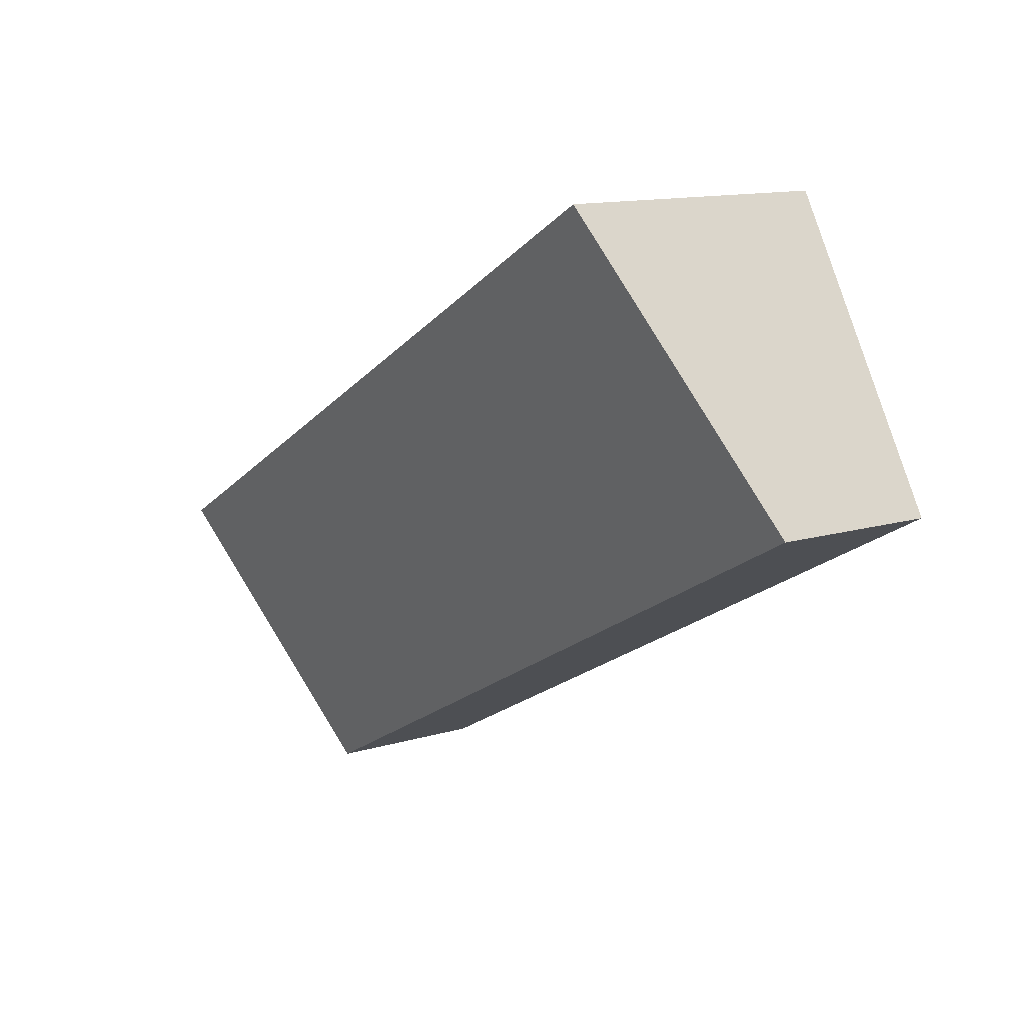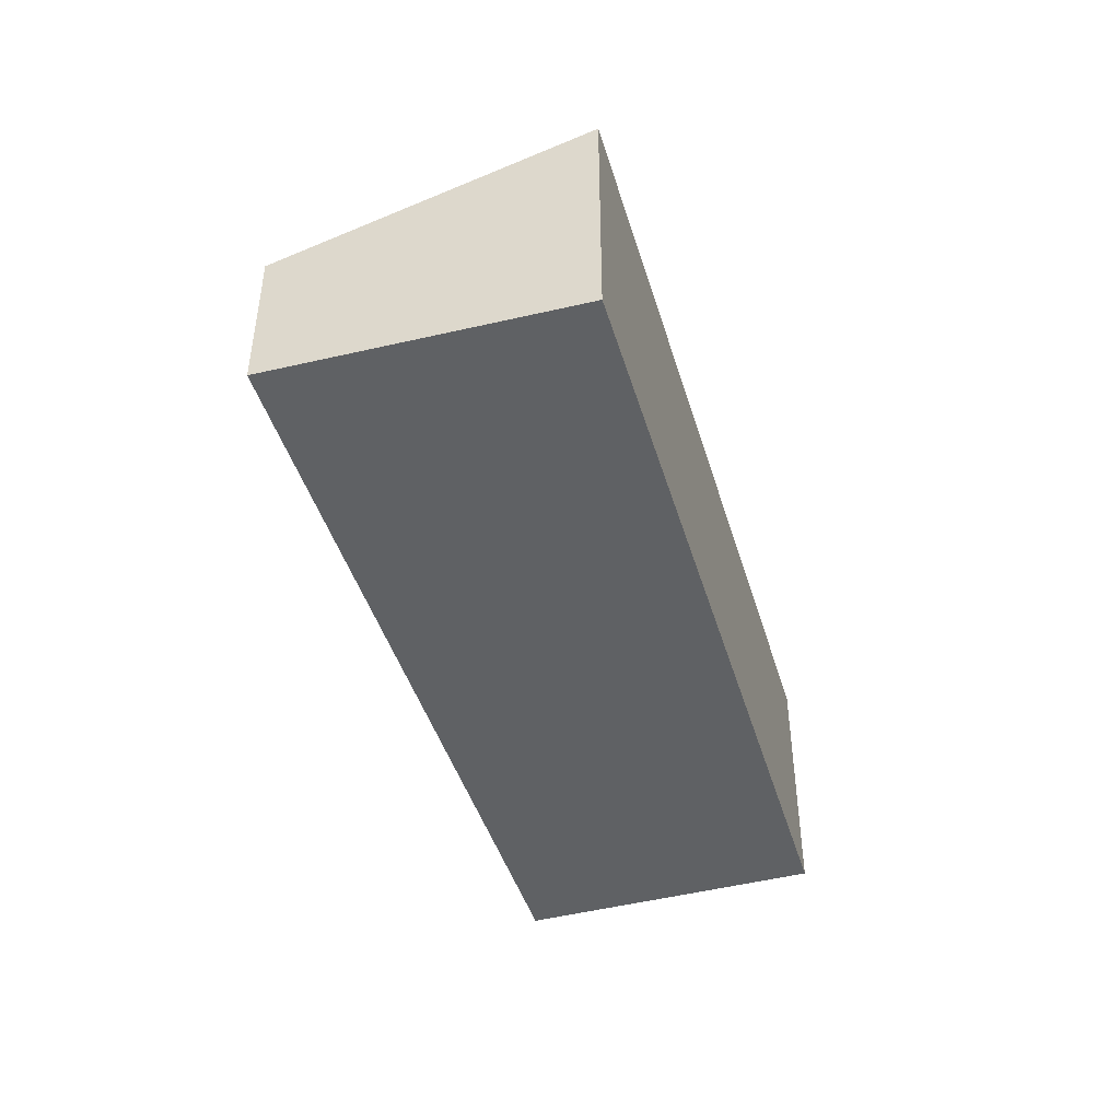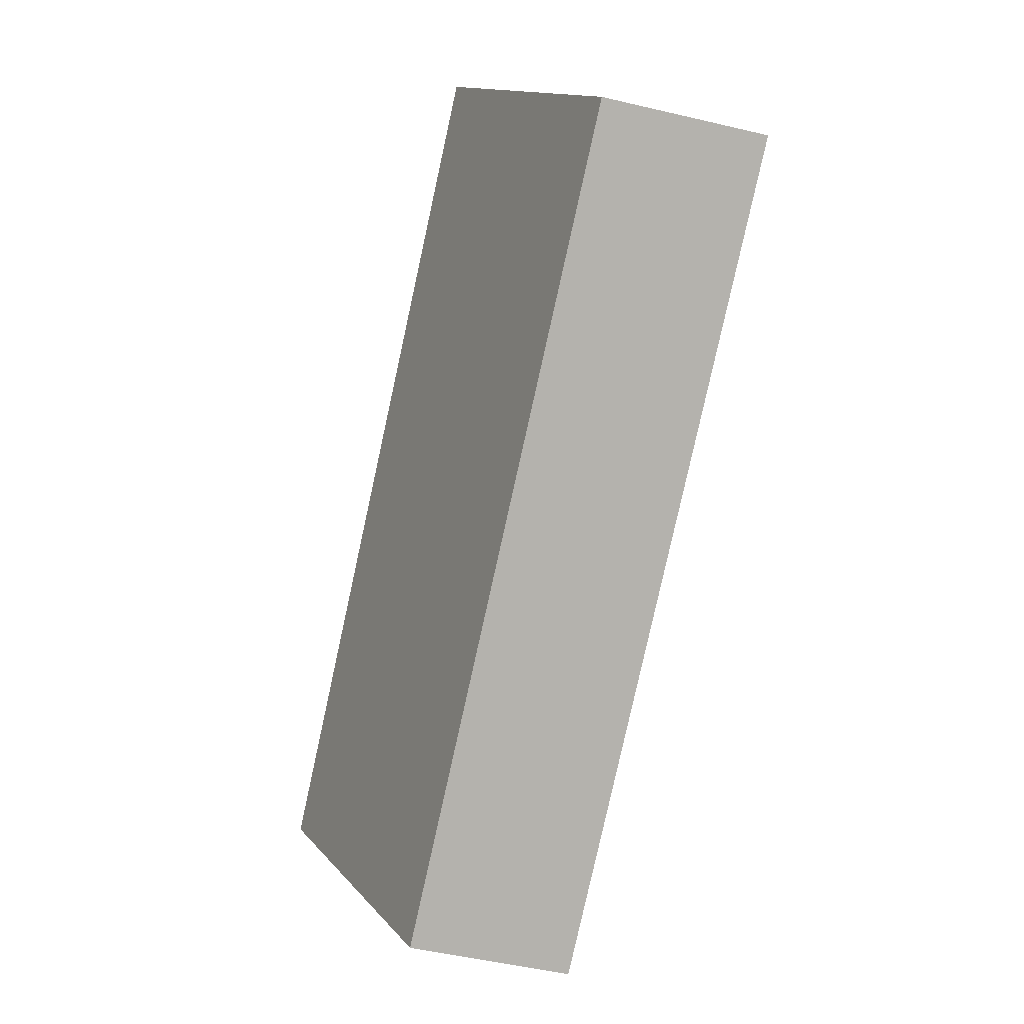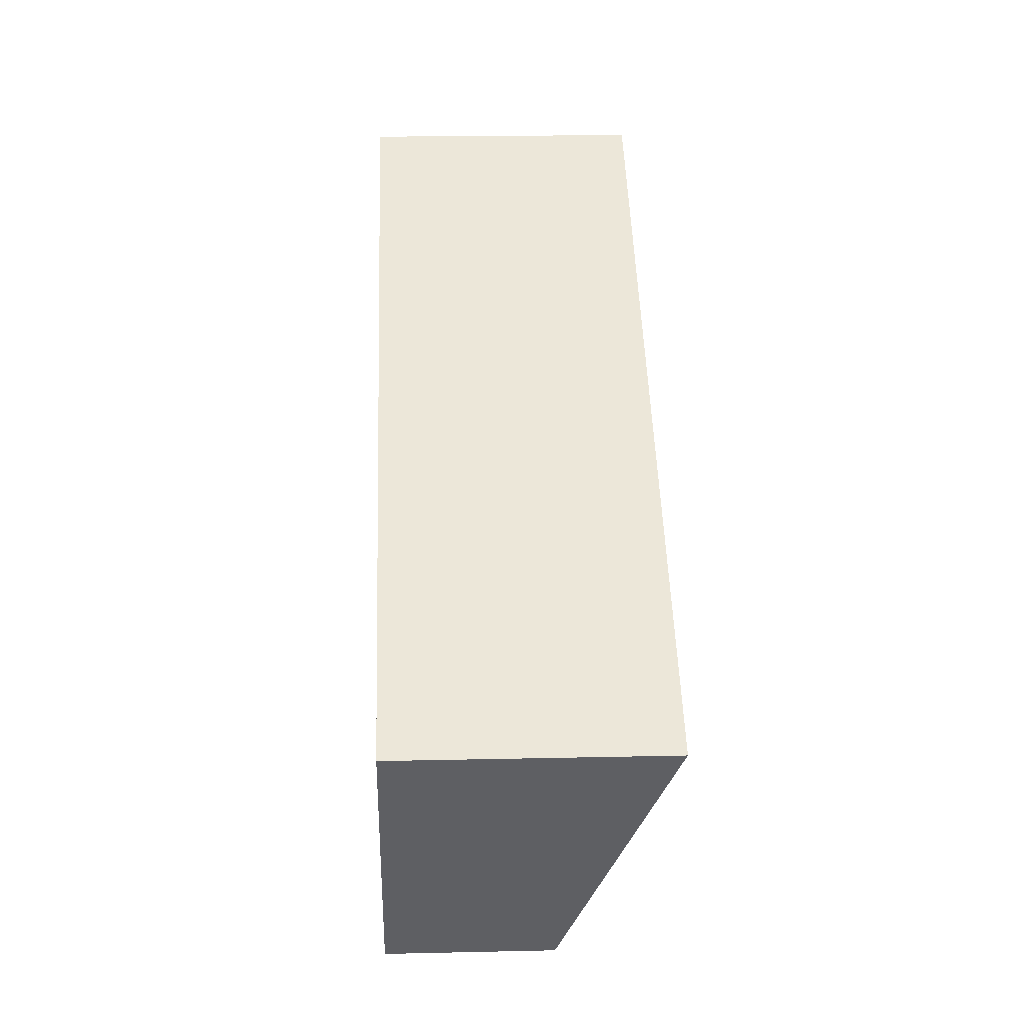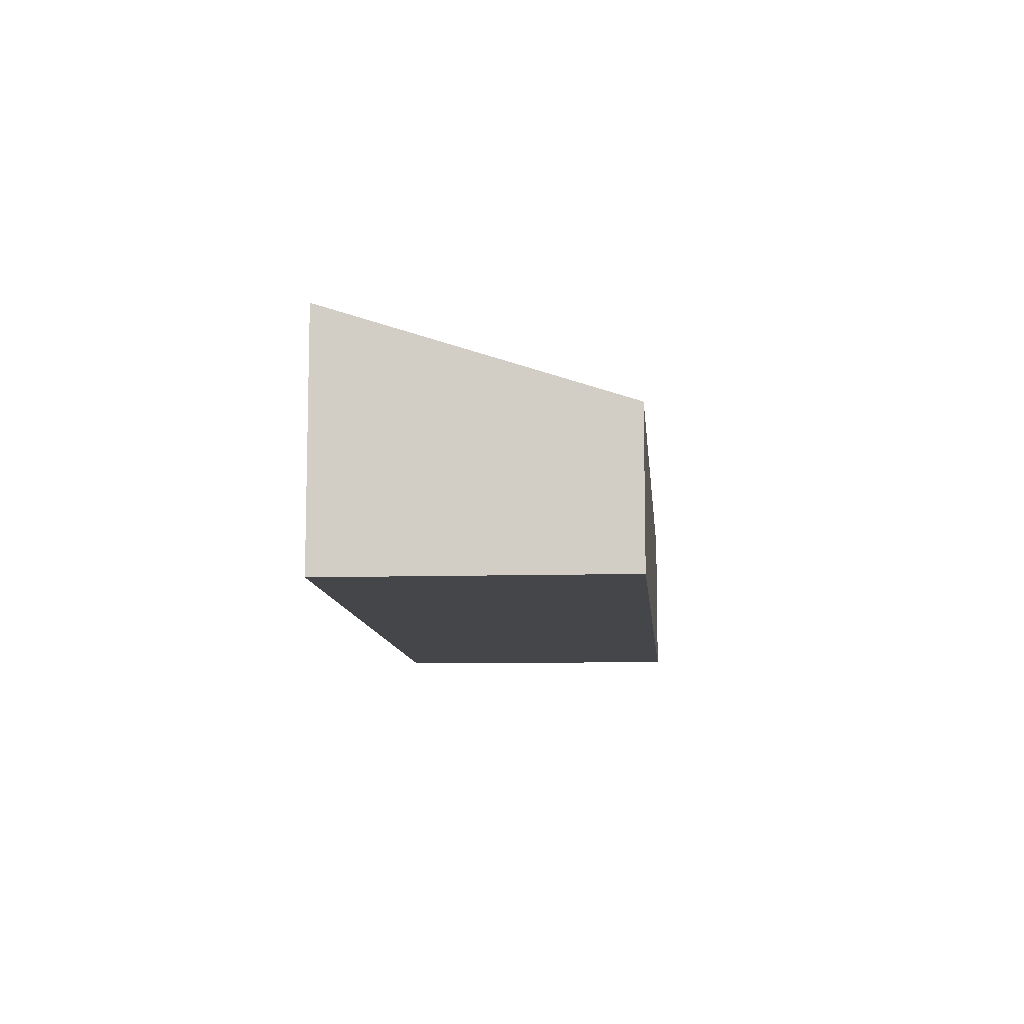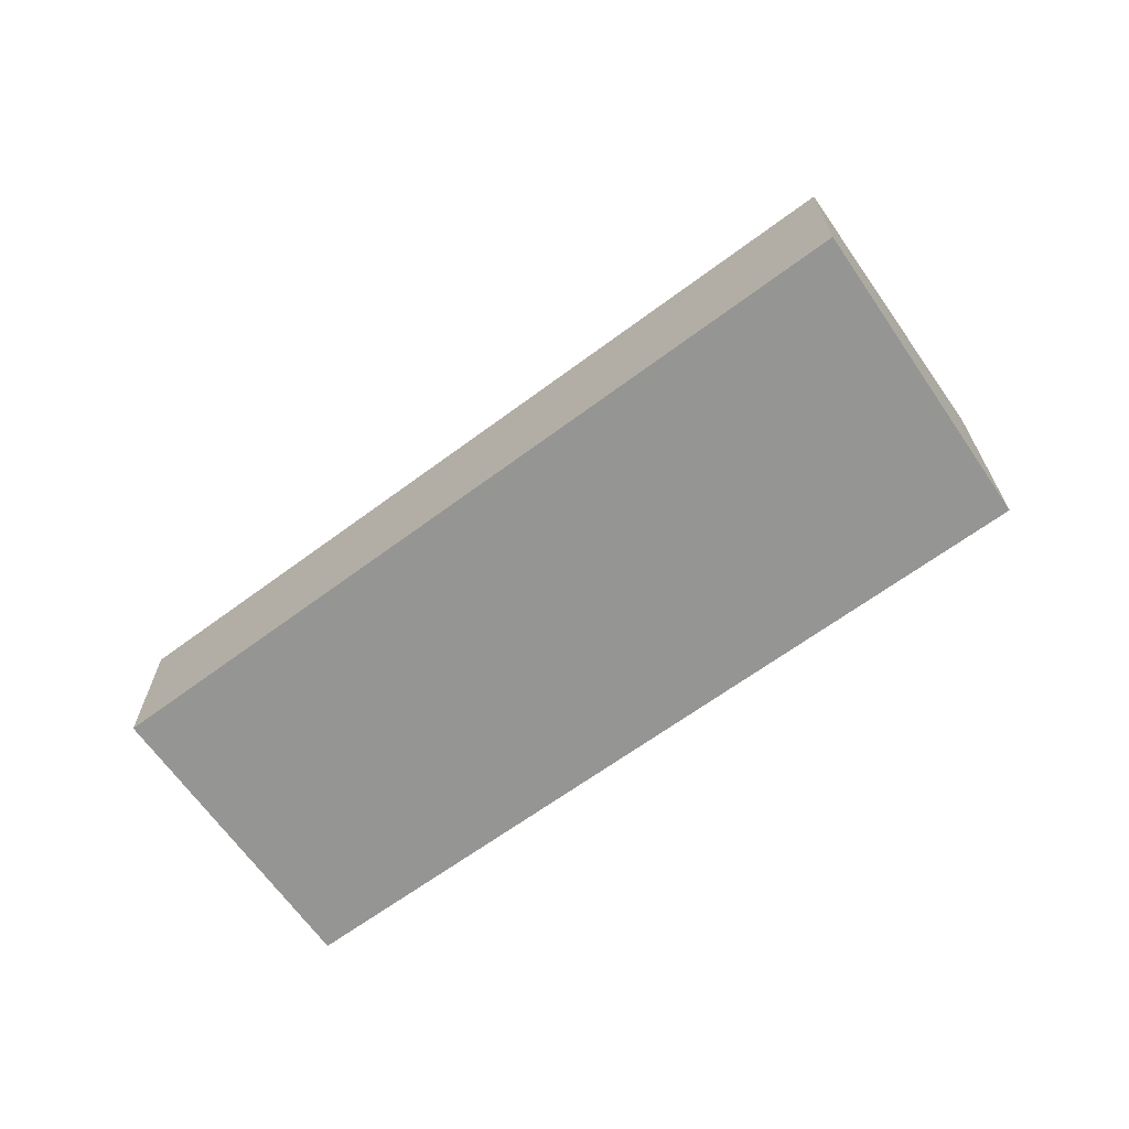
<metadata>
{"format":"obj","ext":"obj","renderer":"f3d","projection":"perspective","resolution":1024,"background":"white","views":[{"elev":12.8,"azim":-124.8,"up":"+Z"},{"elev":-45.8,"azim":-44.5,"up":"+Y"},{"elev":-51.6,"azim":-104.3,"up":"+Z"},{"elev":19.1,"azim":87.6,"up":"+Z"},{"elev":-9.9,"azim":123.3,"up":"+Y"},{"elev":-67.3,"azim":-115.1,"up":"+Y"}]}
</metadata>
<code>
v  8.747 1.903 -4.718
v  1.942 3.133 3.288
v  10.55 3.099 -1.477
v  0 1.903 1.165e-16
v  8.747 2.889e-16 -4.718
v  0 0 0
v  1.942 -2.013e-16 3.288
v  10.55 9.044e-17 -1.477
g defaultobject
f 1 2 3
f 2 1 4
f 5 4 1
f 4 5 6
f 4 7 2
f 7 4 6
f 7 3 2
f 3 7 8
f 8 1 3
f 1 8 5
f 5 7 6
f 7 5 8

</code>
